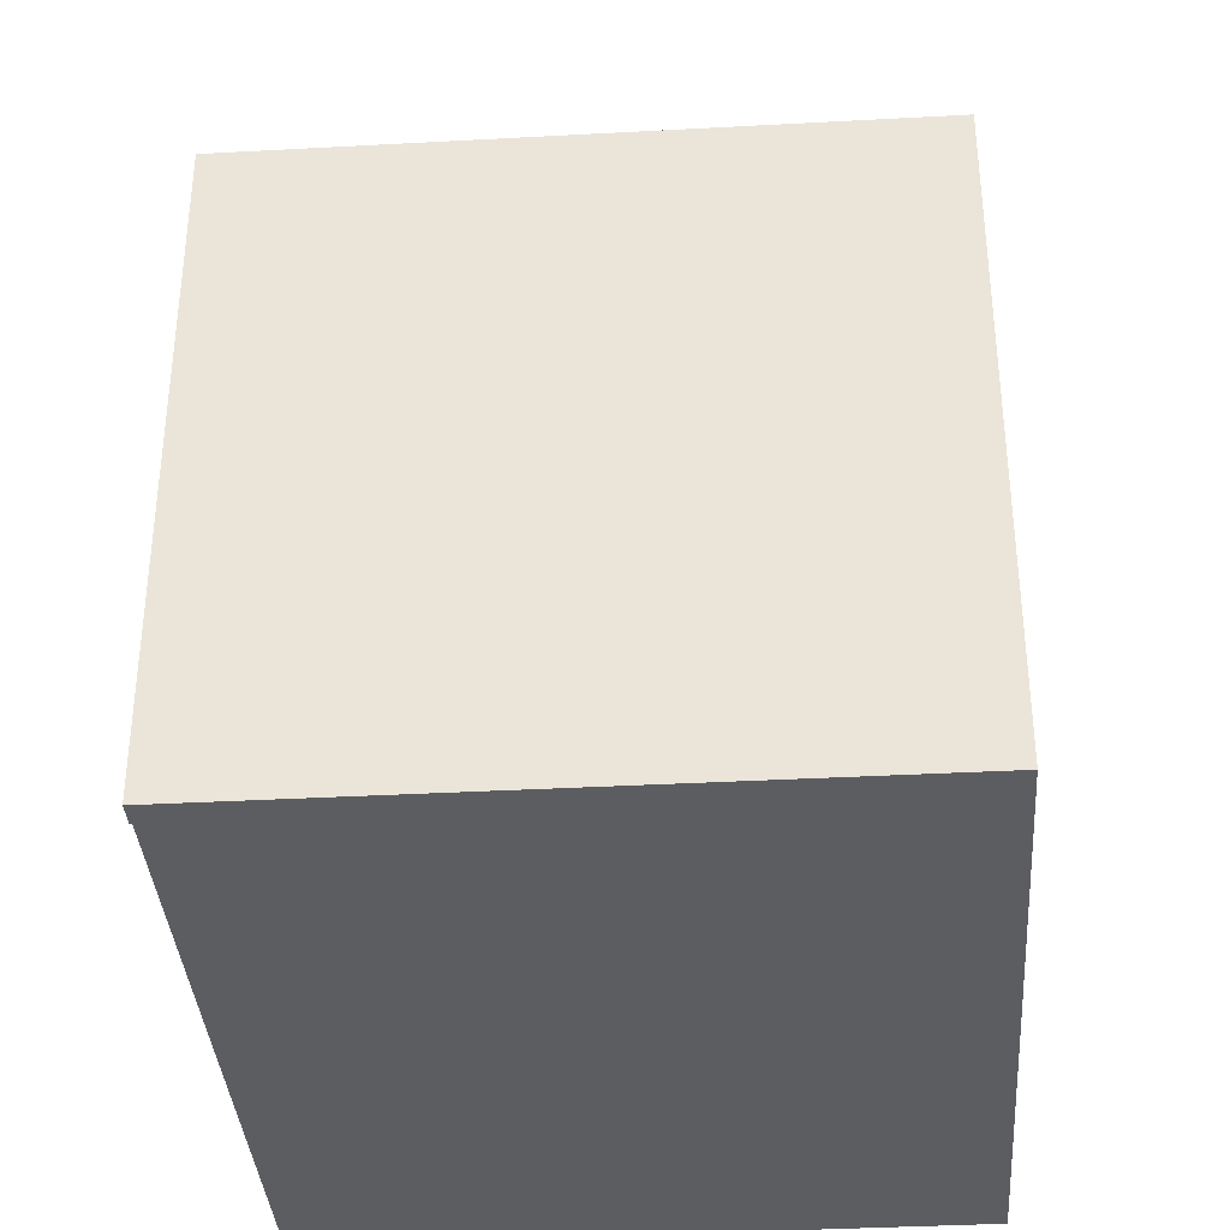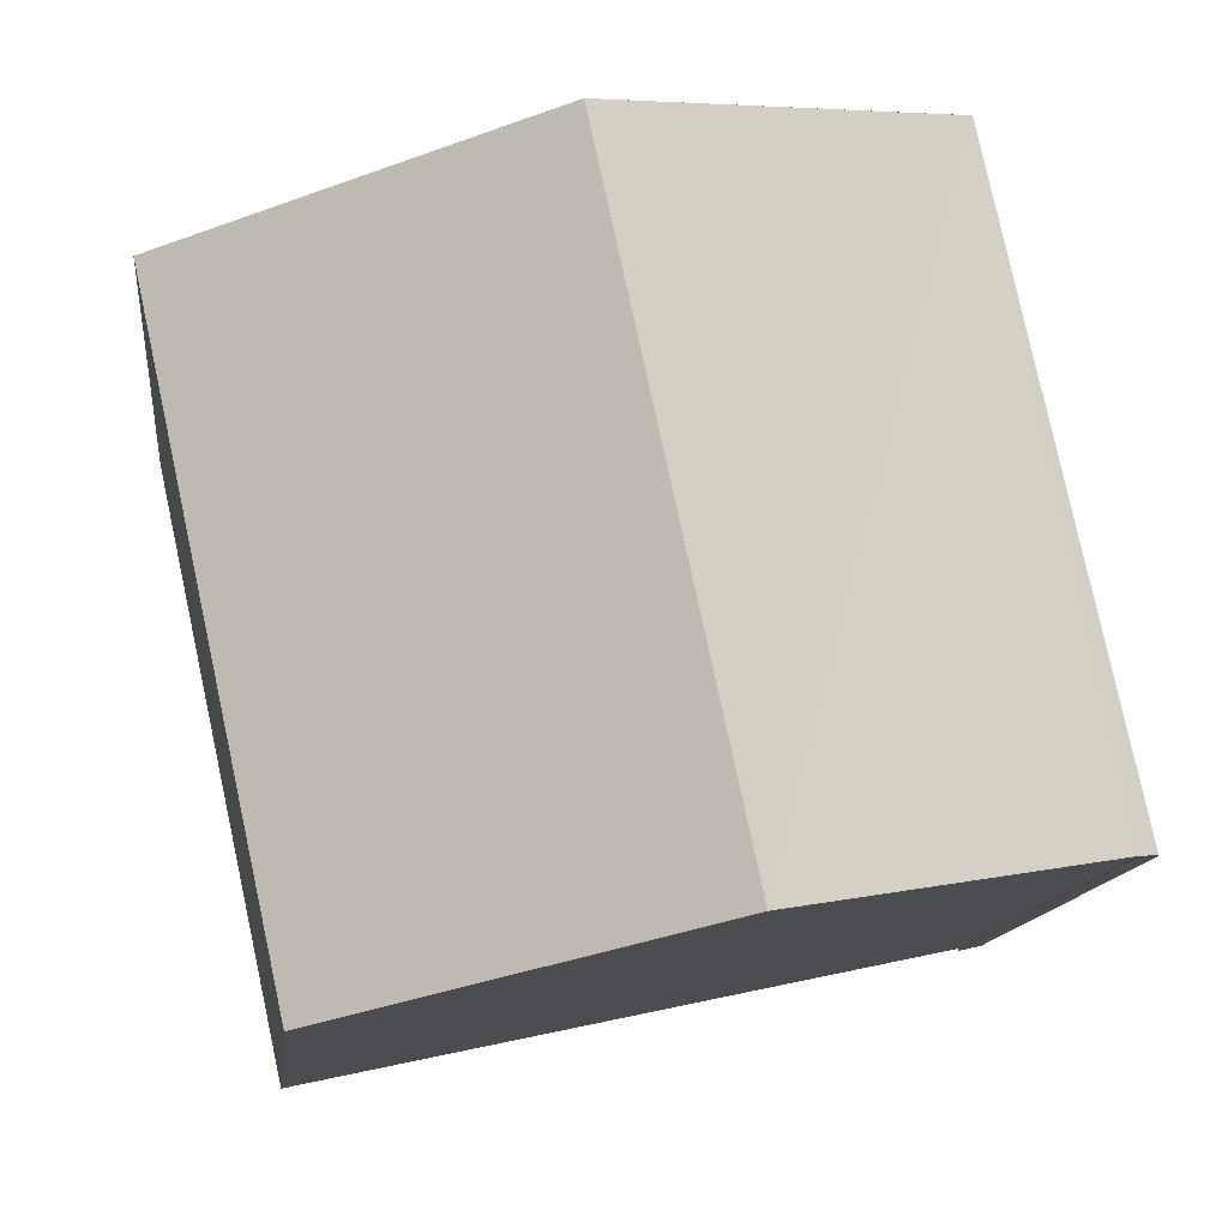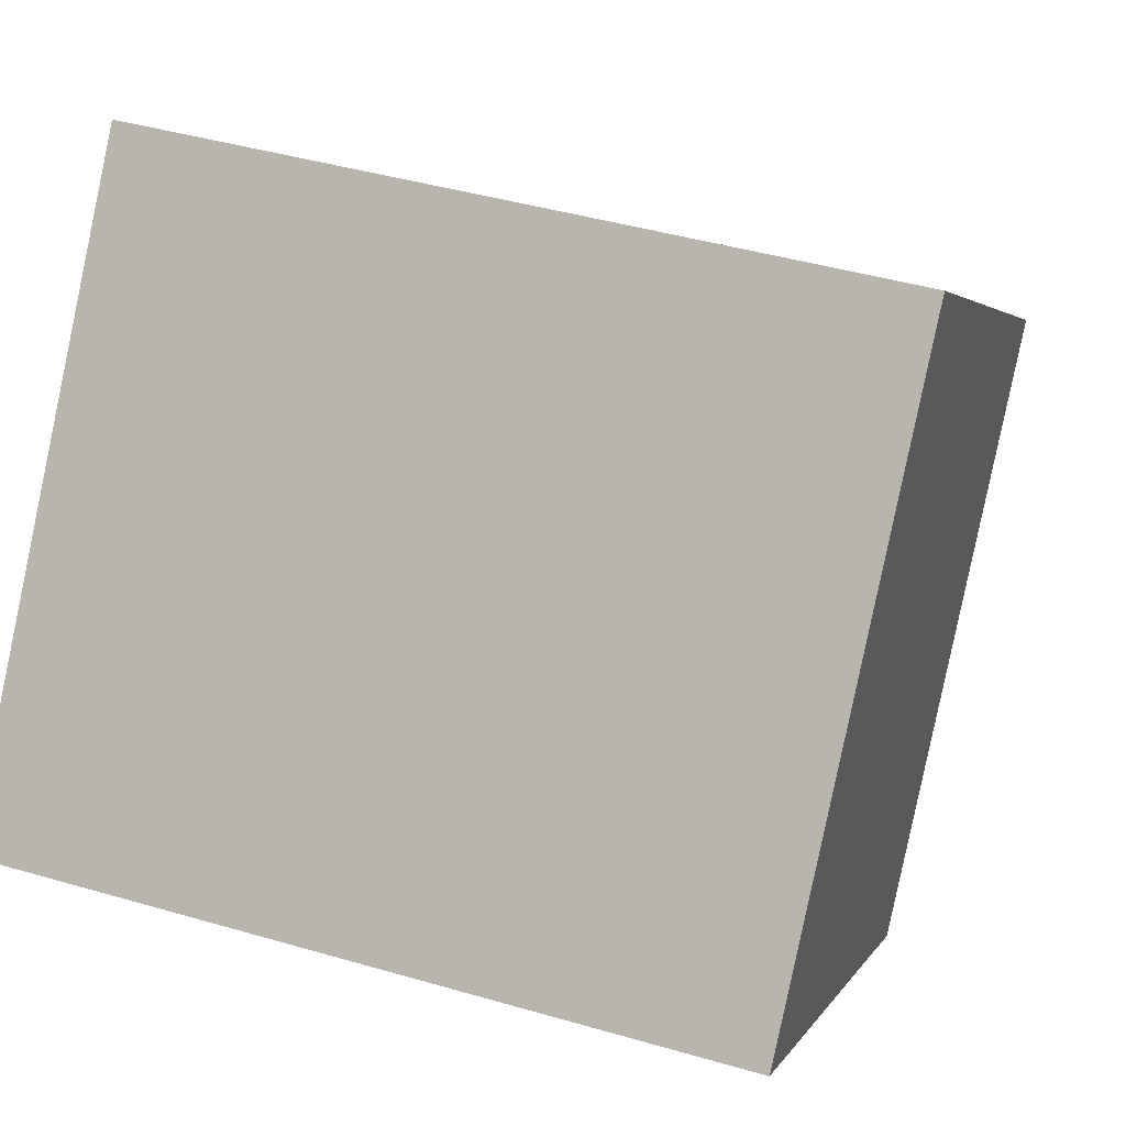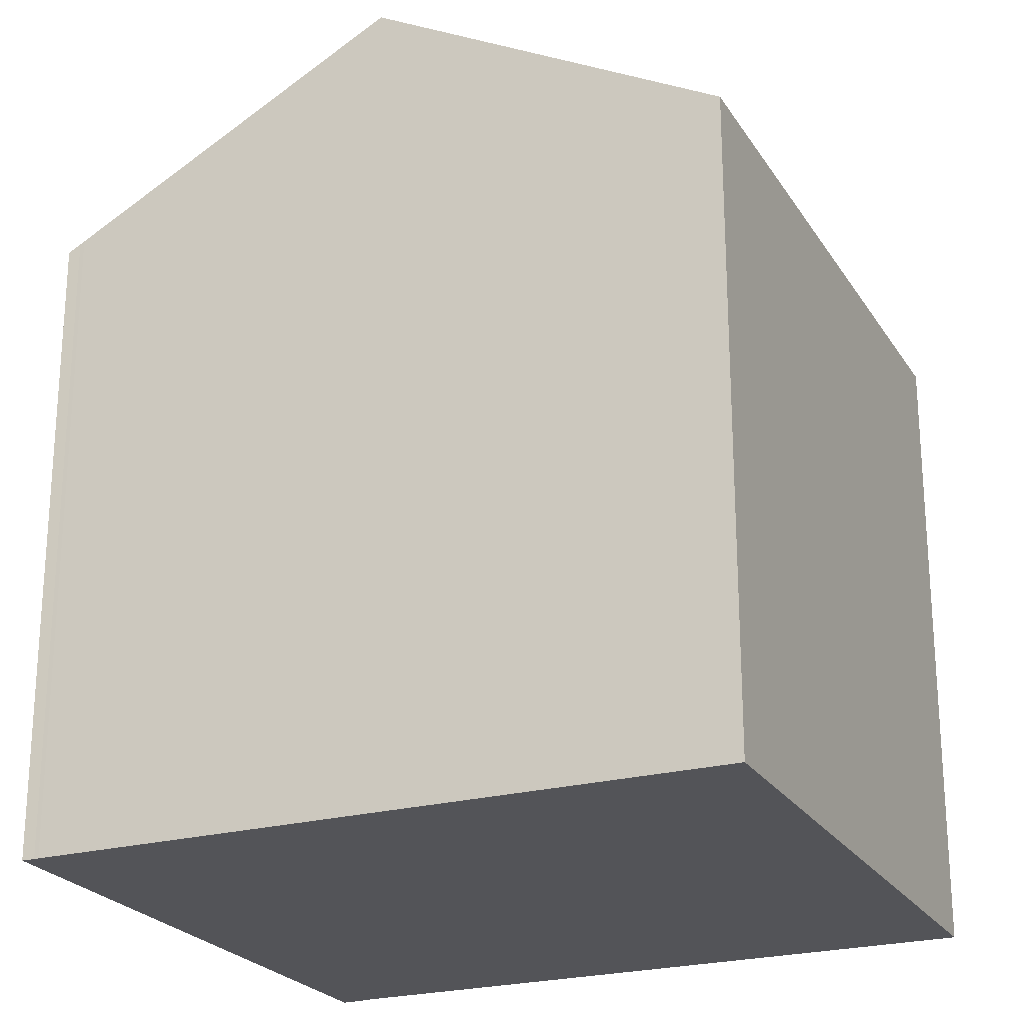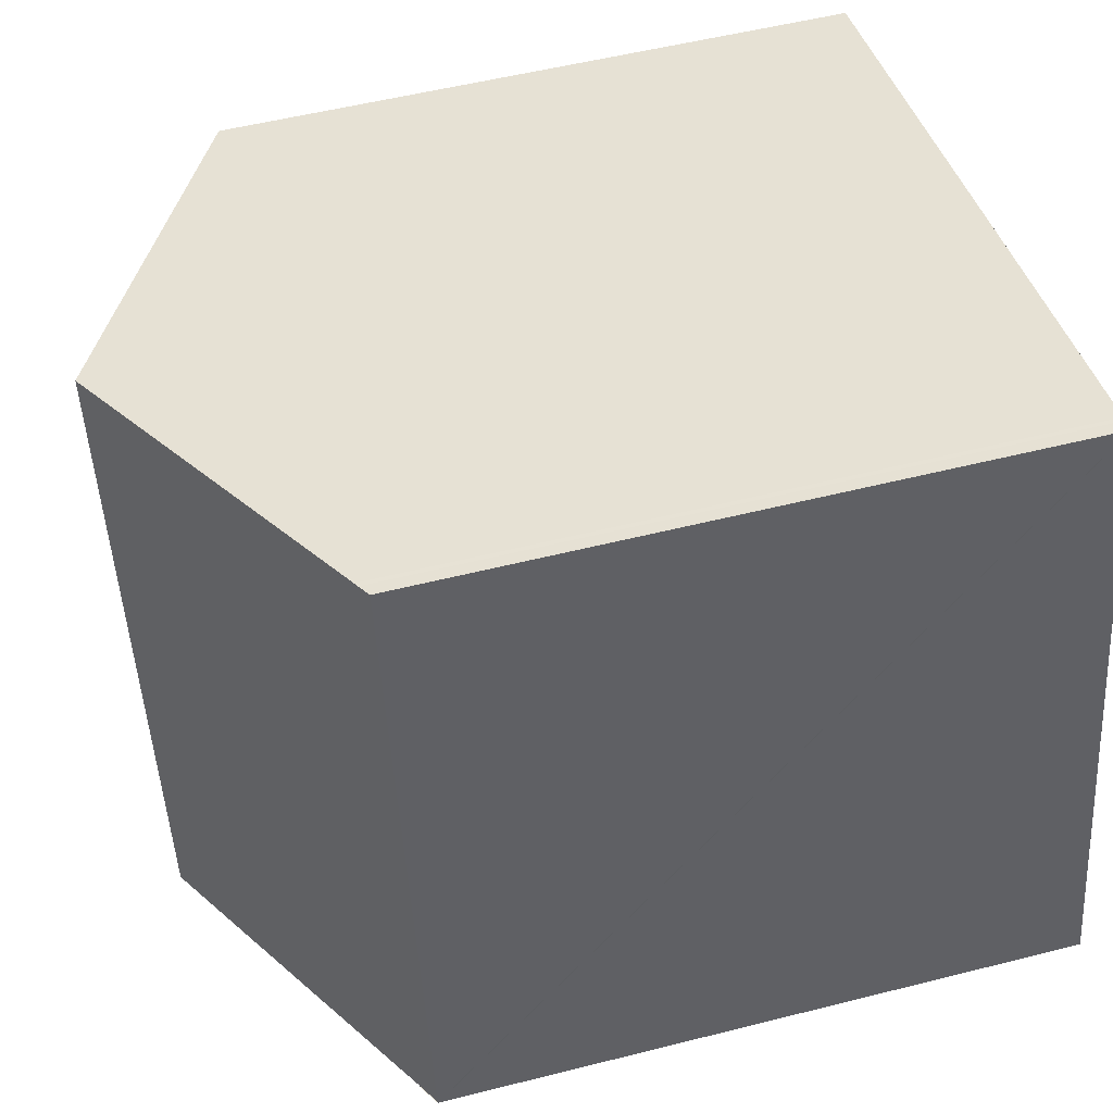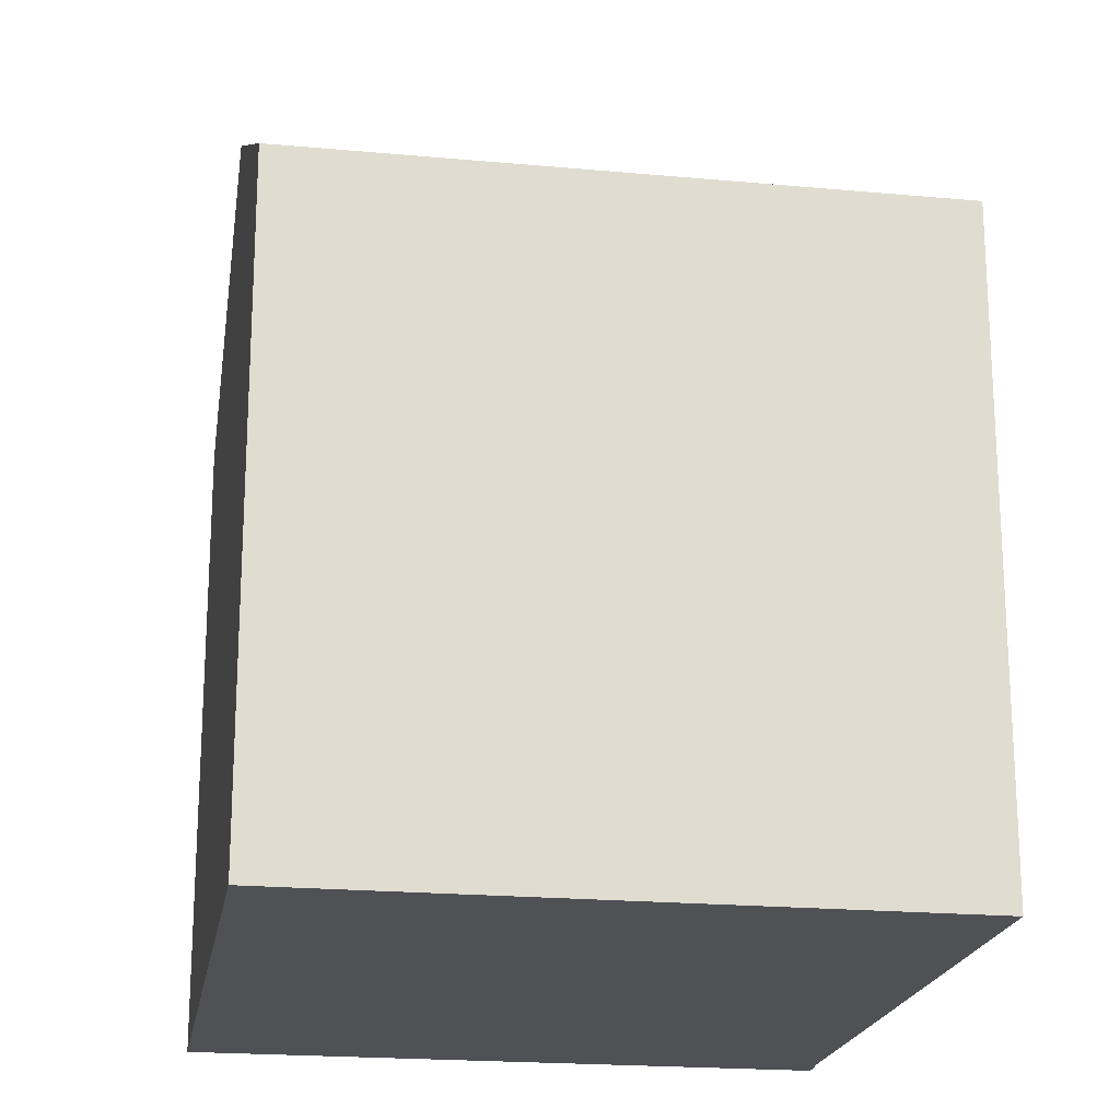
<metadata>
{"format":"obj","ext":"obj","renderer":"f3d","projection":"perspective","resolution":1024,"background":"white","views":[{"elev":-36.8,"azim":-73.7,"up":"+Y"},{"elev":-12.6,"azim":173.8,"up":"+Z"},{"elev":2.8,"azim":14.8,"up":"+Z"},{"elev":-23.5,"azim":36.7,"up":"+Y"},{"elev":53.0,"azim":-105.2,"up":"+Z"},{"elev":-20.2,"azim":92.7,"up":"+Y"}]}
</metadata>
<code>
v  5.769 13.77 -1.201
v  2.47 10.78 10.34
v  8.019 13.77 9.137
v  2.259 10.67 10.38
v  2.257 10.67 10.37
v  0.39 10.87 -0.047
v  0.003 10.67 0.015
v  11.53 10.67 -2.436
v  8.382 13.58 9.059
v  13.78 10.67 7.885
v  2.47 -6.329e-16 10.34
v  2.259 -6.358e-16 10.38
v  2.546 -6.32e-16 10.32
v  2.546 10.82 10.32
v  8.382 -5.547e-16 9.059
v  13.78 -4.828e-16 7.885
v  8.019 -5.595e-16 9.137
v  11.53 1.492e-16 -2.436
v  0.39 2.878e-18 -0.047
v  0.383 10.87 -0.083
v  0.383 5.082e-18 -0.083
v  5.769 7.354e-17 -1.201
v  0 10.67 6.532e-16
v  0 0 0
v  2.257 -6.352e-16 10.37
v  0.003 -9.185e-19 0.015
g defaultobject
f 1 2 3
f 2 1 4
f 4 1 5
f 5 1 6
f 5 6 7
f 8 9 10
f 9 8 3
f 3 8 1
f 4 11 2
f 11 4 12
f 2 13 14
f 13 2 11
f 13 3 14
f 3 13 9
f 9 13 10
f 10 13 15
f 10 15 16
f 15 13 17
f 16 8 10
f 8 16 18
f 19 20 6
f 20 19 21
f 18 1 8
f 1 18 6
f 6 18 19
f 19 18 22
f 21 23 20
f 23 21 24
f 5 12 4
f 12 5 7
f 12 7 23
f 12 23 25
f 25 23 24
f 25 24 26
f 21 26 24
f 26 21 25
f 25 21 19
f 25 19 22
f 25 22 18
f 25 18 16
f 25 16 11
f 25 11 12
f 11 16 13
f 13 16 17
f 17 16 15

</code>
